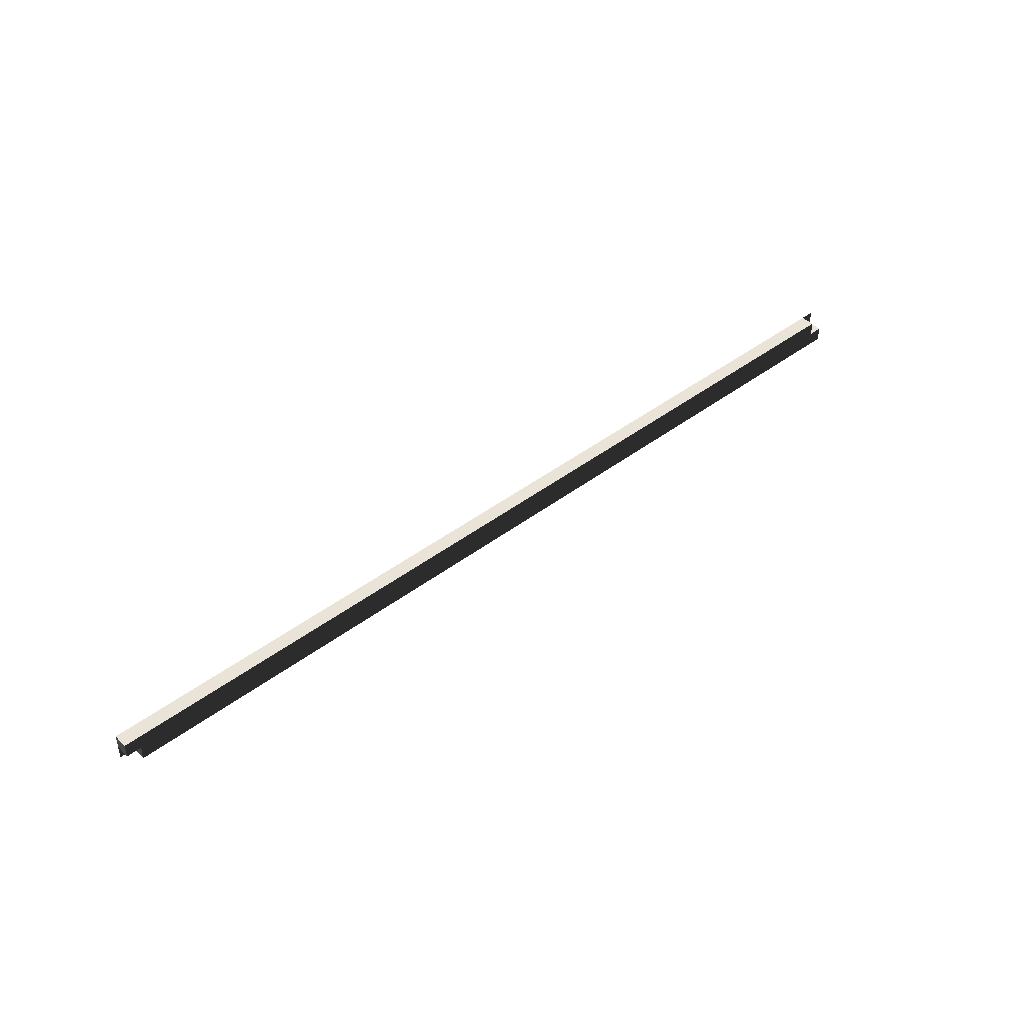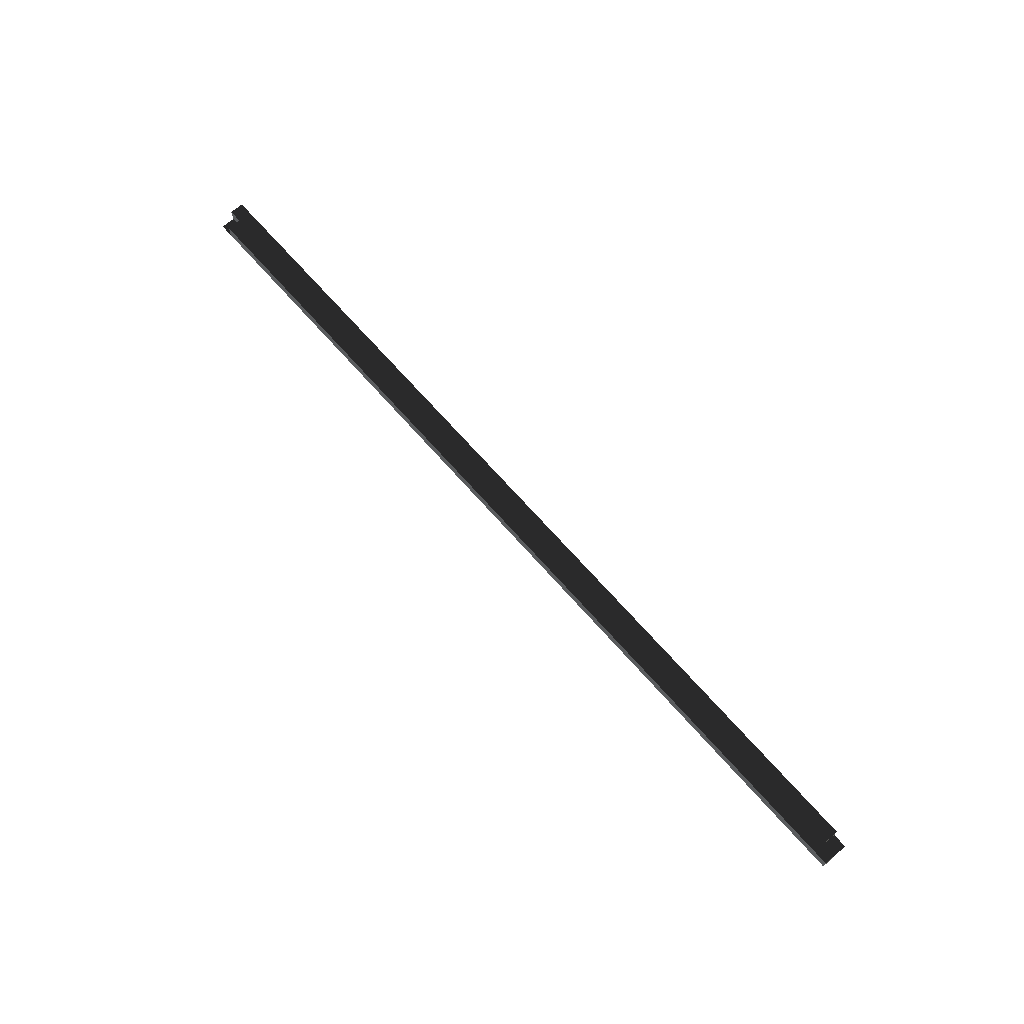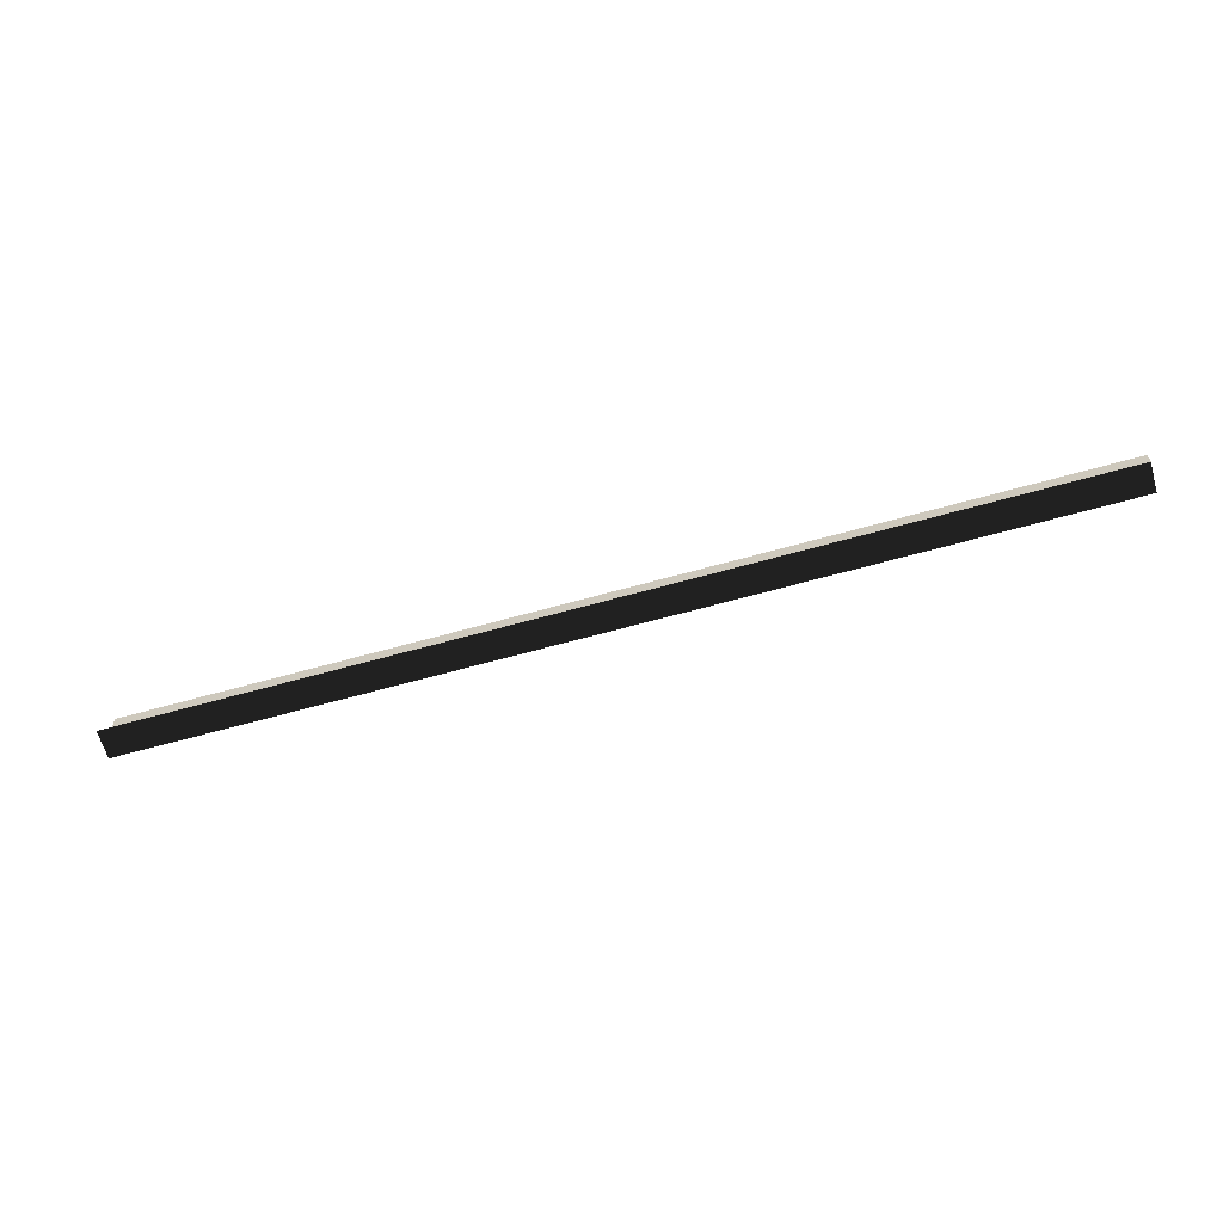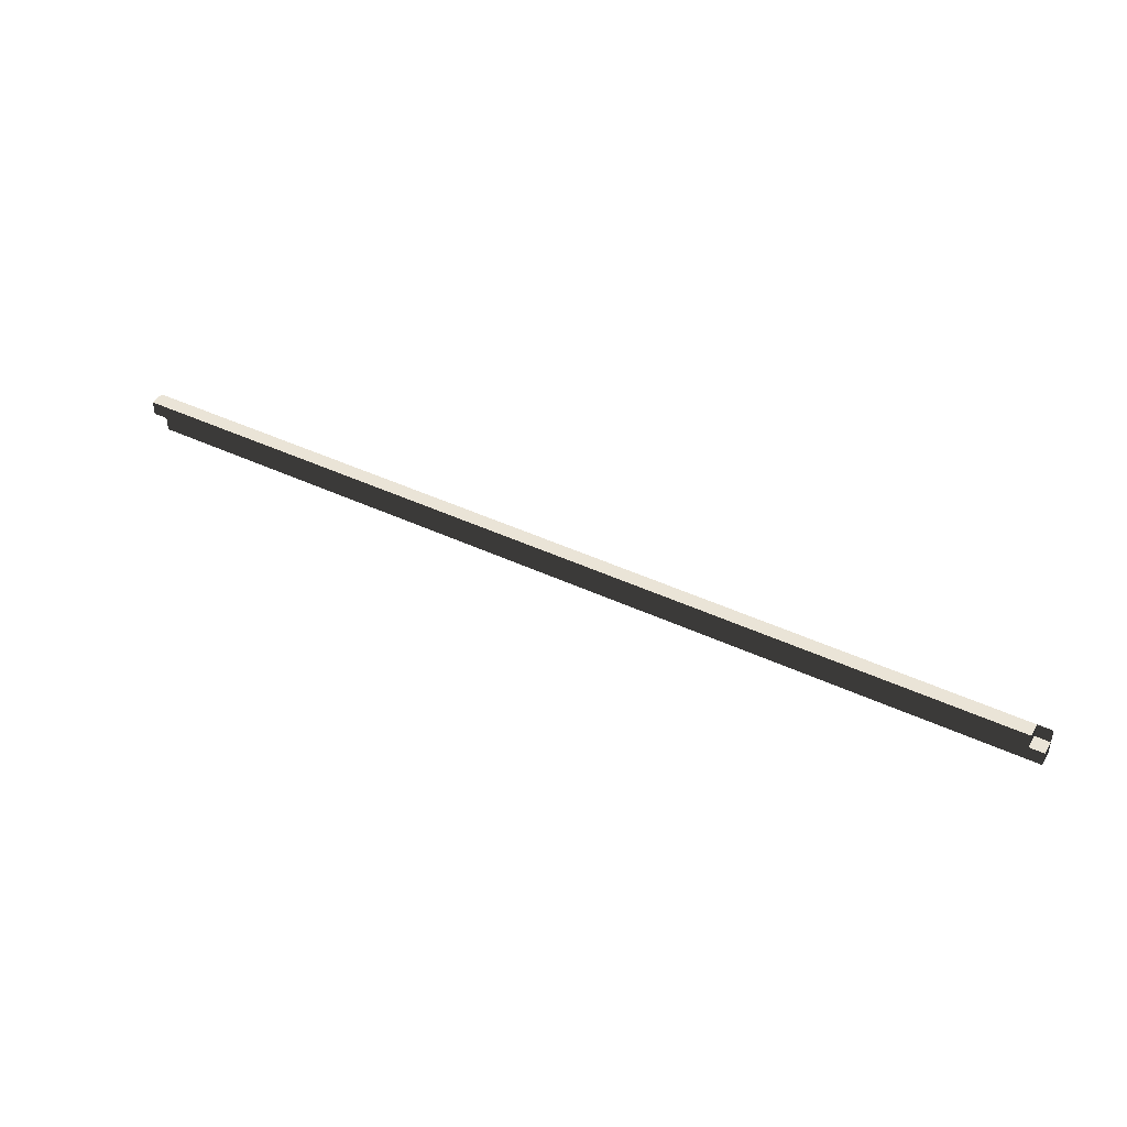
<metadata>
{"format":"obj","ext":"obj","renderer":"f3d","projection":"perspective","resolution":1024,"background":"white","views":[{"elev":43.3,"azim":138.1,"up":"+Z"},{"elev":68.1,"azim":48.8,"up":"+Y"},{"elev":-63.4,"azim":15.9,"up":"+Y"},{"elev":43.6,"azim":-151.1,"up":"+Z"}]}
</metadata>
<code>
v 0 1 0
v 0 0 0
v 1 0 0
v 1 1 0
v 1 1 1
v 1 0 1
v 0 0 1
v 0 1 1
v 1 0 2
v 0 0 2
v 2 0 0
v 2 1 0
v 2 1 1
v 2 0 1
v 2 1 2
v 2 0 2
v 1 1 2
v 3 0 0
v 3 1 0
v 3 1 1
v 3 0 1
v 3 1 2
v 3 0 2
v 4 0 0
v 4 1 0
v 4 1 1
v 4 0 1
v 4 1 2
v 4 0 2
v 5 0 0
v 5 1 0
v 5 1 1
v 5 0 1
v 5 1 2
v 5 0 2
v 6 0 0
v 6 1 0
v 6 1 1
v 6 0 1
v 6 1 2
v 6 0 2
v 7 0 0
v 7 1 0
v 7 1 1
v 7 0 1
v 7 1 2
v 7 0 2
v 8 0 0
v 8 1 0
v 8 1 1
v 8 0 1
v 8 1 2
v 8 0 2
v 9 0 0
v 9 1 0
v 9 1 1
v 9 0 1
v 9 1 2
v 9 0 2
v 10 0 0
v 10 1 0
v 10 1 1
v 10 0 1
v 10 1 2
v 10 0 2
v 11 0 0
v 11 1 0
v 11 1 1
v 11 0 1
v 11 1 2
v 11 0 2
v 12 0 0
v 12 1 0
v 12 1 1
v 12 0 1
v 12 1 2
v 12 0 2
v 13 0 0
v 13 1 0
v 13 1 1
v 13 0 1
v 13 1 2
v 13 0 2
v 14 0 0
v 14 1 0
v 14 1 1
v 14 0 1
v 14 1 2
v 14 0 2
v 15 0 0
v 15 1 0
v 15 1 1
v 15 0 1
v 15 1 2
v 15 0 2
v 16 0 0
v 16 1 0
v 16 1 1
v 16 0 1
v 16 1 2
v 16 0 2
v 17 0 0
v 17 1 0
v 17 1 1
v 17 0 1
v 17 1 2
v 17 0 2
v 18 0 0
v 18 1 0
v 18 1 1
v 18 0 1
v 18 1 2
v 18 0 2
v 19 0 0
v 19 1 0
v 19 1 1
v 19 0 1
v 19 1 2
v 19 0 2
v 20 0 0
v 20 1 0
v 20 1 1
v 20 0 1
v 20 1 2
v 20 0 2
v 21 0 0
v 21 1 0
v 21 1 1
v 21 0 1
v 21 1 2
v 21 0 2
v 22 0 0
v 22 1 0
v 22 1 1
v 22 0 1
v 22 1 2
v 22 0 2
v 23 0 0
v 23 1 0
v 23 1 1
v 23 0 1
v 23 1 2
v 23 0 2
v 24 0 0
v 24 1 0
v 24 1 1
v 24 0 1
v 24 1 2
v 24 0 2
v 25 0 0
v 25 1 0
v 25 1 1
v 25 0 1
v 25 1 2
v 25 0 2
v 26 0 0
v 26 1 0
v 26 1 1
v 26 0 1
v 26 1 2
v 26 0 2
v 27 0 0
v 27 1 0
v 27 1 1
v 27 0 1
v 27 1 2
v 27 0 2
v 28 0 0
v 28 1 0
v 28 1 1
v 28 0 1
v 28 1 2
v 28 0 2
v 29 0 0
v 29 1 0
v 29 1 1
v 29 0 1
v 29 1 2
v 29 0 2
v 30 0 0
v 30 1 0
v 30 1 1
v 30 0 1
v 30 1 2
v 30 0 2
v 31 0 0
v 31 1 0
v 31 1 1
v 31 0 1
v 31 1 2
v 31 0 2
v 32 0 0
v 32 1 0
v 32 1 1
v 32 0 1
v 32 1 2
v 32 0 2
v 33 0 0
v 33 1 0
v 33 1 1
v 33 0 1
v 33 1 2
v 33 0 2
v 34 0 0
v 34 1 0
v 34 1 1
v 34 0 1
v 34 1 2
v 34 0 2
v 35 0 0
v 35 1 0
v 35 1 1
v 35 0 1
v 35 1 2
v 35 0 2
v 36 0 0
v 36 1 0
v 36 1 1
v 36 0 1
v 36 1 2
v 36 0 2
v 37 0 0
v 37 1 0
v 37 1 1
v 37 0 1
v 37 1 2
v 37 0 2
v 38 0 0
v 38 1 0
v 38 1 1
v 38 0 1
v 38 1 2
v 38 0 2
v 39 0 0
v 39 1 0
v 39 1 1
v 39 0 1
v 39 1 2
v 39 0 2
v 40 0 0
v 40 1 0
v 40 1 1
v 40 0 1
v 40 1 2
v 40 0 2
v 41 0 0
v 41 1 0
v 41 1 1
v 41 0 1
v 41 1 2
v 41 0 2
v 42 0 0
v 42 1 0
v 42 1 1
v 42 0 1
v 42 1 2
v 42 0 2
v 43 0 0
v 43 1 0
v 43 1 1
v 43 0 1
v 43 1 2
v 43 0 2
v 44 0 0
v 44 1 0
v 44 1 1
v 44 0 1
v 44 1 2
v 44 0 2
v 45 0 0
v 45 1 0
v 45 1 1
v 45 0 1
v 45 1 2
v 45 0 2
v 46 0 0
v 46 1 0
v 46 1 1
v 46 0 1
v 46 1 2
v 46 0 2
v 47 0 0
v 47 1 0
v 47 1 1
v 47 0 1
v 47 1 2
v 47 0 2
v 48 0 0
v 48 1 0
v 48 1 1
v 48 0 1
v 48 1 2
v 48 0 2
v 49 0 0
v 49 1 0
v 49 1 1
v 49 0 1
v 49 1 2
v 49 0 2
v 50 0 0
v 50 1 0
v 50 1 1
v 50 0 1
v 50 1 2
v 50 0 2
v 51 0 0
v 51 1 0
v 51 1 1
v 51 0 1
v 51 1 2
v 51 0 2
v 52 0 0
v 52 1 0
v 52 1 1
v 52 0 1
v 52 1 2
v 52 0 2
v 53 0 0
v 53 1 0
v 53 1 1
v 53 0 1
v 53 1 2
v 53 0 2
v 54 0 0
v 54 1 0
v 54 1 1
v 54 0 1
v 54 1 2
v 54 0 2
v 55 0 0
v 55 1 0
v 55 1 1
v 55 0 1
v 55 1 2
v 55 0 2
v 56 0 0
v 56 1 0
v 56 1 1
v 56 0 1
v 56 1 2
v 56 0 2
v 57 0 0
v 57 1 0
v 57 1 1
v 57 0 1
v 57 1 2
v 57 0 2
v 58 0 0
v 58 1 0
v 58 1 1
v 58 0 1
v 58 1 2
v 58 0 2
v 59 0 0
v 59 1 0
v 59 1 1
v 59 0 1
v 59 1 2
v 59 0 2
v 60 0 0
v 60 1 0
v 60 1 1
v 60 0 1
v 60 1 2
v 60 0 2
v 61 0 0
v 61 1 0
v 61 1 1
v 61 0 1
v 61 1 2
v 61 0 2
v 62 0 0
v 62 1 0
v 62 1 1
v 62 0 1
v 62 1 2
v 62 0 2
v 63 0 0
v 63 1 0
v 63 1 1
v 63 0 1
v 63 1 2
v 63 0 2
v 64 0 0
v 64 0 1
v 64 1 1
v 64 1 2
v 64 0 2
g Object(1,1)[length_1]
f 1 2 3 4
f 5 6 7 8
f 8 7 2 1
f 8 1 4 5
f 6 3 2 7
g Object(1,2)[length_0]
f 10 7 6 9
g Object(2,1)[length_1]
f 4 3 11 12
f 5 4 12 13
f 14 11 3 6
g Object(2,2)[length_1]
f 15 16 9 17
f 17 9 6 5
f 17 5 13 15
f 16 14 6 9
g Object(3,1)[length_1]
f 12 11 18 19
f 13 12 19 20
f 21 18 11 14
g Object(3,2)[length_1]
f 22 23 16 15
f 15 13 20 22
f 23 21 14 16
g Object(4,1)[length_1]
f 19 18 24 25
f 20 19 25 26
f 27 24 18 21
g Object(4,2)[length_1]
f 28 29 23 22
f 22 20 26 28
f 29 27 21 23
g Object(5,1)[length_1]
f 25 24 30 31
f 26 25 31 32
f 33 30 24 27
g Object(5,2)[length_1]
f 34 35 29 28
f 28 26 32 34
f 35 33 27 29
g Object(6,1)[length_1]
f 31 30 36 37
f 32 31 37 38
f 39 36 30 33
g Object(6,2)[length_1]
f 40 41 35 34
f 34 32 38 40
f 41 39 33 35
g Object(7,1)[length_1]
f 37 36 42 43
f 38 37 43 44
f 45 42 36 39
g Object(7,2)[length_1]
f 46 47 41 40
f 40 38 44 46
f 47 45 39 41
g Object(8,1)[length_1]
f 43 42 48 49
f 44 43 49 50
f 51 48 42 45
g Object(8,2)[length_1]
f 52 53 47 46
f 46 44 50 52
f 53 51 45 47
g Object(9,1)[length_1]
f 49 48 54 55
f 50 49 55 56
f 57 54 48 51
g Object(9,2)[length_1]
f 58 59 53 52
f 52 50 56 58
f 59 57 51 53
g Object(10,1)[length_1]
f 55 54 60 61
f 56 55 61 62
f 63 60 54 57
g Object(10,2)[length_1]
f 64 65 59 58
f 58 56 62 64
f 65 63 57 59
g Object(11,1)[length_1]
f 61 60 66 67
f 62 61 67 68
f 69 66 60 63
g Object(11,2)[length_1]
f 70 71 65 64
f 64 62 68 70
f 71 69 63 65
g Object(12,1)[length_1]
f 67 66 72 73
f 68 67 73 74
f 75 72 66 69
g Object(12,2)[length_1]
f 76 77 71 70
f 70 68 74 76
f 77 75 69 71
g Object(13,1)[length_1]
f 73 72 78 79
f 74 73 79 80
f 81 78 72 75
g Object(13,2)[length_1]
f 82 83 77 76
f 76 74 80 82
f 83 81 75 77
g Object(14,1)[length_1]
f 79 78 84 85
f 80 79 85 86
f 87 84 78 81
g Object(14,2)[length_1]
f 88 89 83 82
f 82 80 86 88
f 89 87 81 83
g Object(15,1)[length_1]
f 85 84 90 91
f 86 85 91 92
f 93 90 84 87
g Object(15,2)[length_1]
f 94 95 89 88
f 88 86 92 94
f 95 93 87 89
g Object(16,1)[length_1]
f 91 90 96 97
f 92 91 97 98
f 99 96 90 93
g Object(16,2)[length_1]
f 100 101 95 94
f 94 92 98 100
f 101 99 93 95
g Object(17,1)[length_1]
f 97 96 102 103
f 98 97 103 104
f 105 102 96 99
g Object(17,2)[length_1]
f 106 107 101 100
f 100 98 104 106
f 107 105 99 101
g Object(18,1)[length_1]
f 103 102 108 109
f 104 103 109 110
f 111 108 102 105
g Object(18,2)[length_1]
f 112 113 107 106
f 106 104 110 112
f 113 111 105 107
g Object(19,1)[length_1]
f 109 108 114 115
f 110 109 115 116
f 117 114 108 111
g Object(19,2)[length_1]
f 118 119 113 112
f 112 110 116 118
f 119 117 111 113
g Object(20,1)[length_1]
f 115 114 120 121
f 116 115 121 122
f 123 120 114 117
g Object(20,2)[length_1]
f 124 125 119 118
f 118 116 122 124
f 125 123 117 119
g Object(21,1)[length_1]
f 121 120 126 127
f 122 121 127 128
f 129 126 120 123
g Object(21,2)[length_1]
f 130 131 125 124
f 124 122 128 130
f 131 129 123 125
g Object(22,1)[length_1]
f 127 126 132 133
f 128 127 133 134
f 135 132 126 129
g Object(22,2)[length_1]
f 136 137 131 130
f 130 128 134 136
f 137 135 129 131
g Object(23,1)[length_1]
f 133 132 138 139
f 134 133 139 140
f 141 138 132 135
g Object(23,2)[length_1]
f 142 143 137 136
f 136 134 140 142
f 143 141 135 137
g Object(24,1)[length_1]
f 139 138 144 145
f 140 139 145 146
f 147 144 138 141
g Object(24,2)[length_1]
f 148 149 143 142
f 142 140 146 148
f 149 147 141 143
g Object(25,1)[length_1]
f 145 144 150 151
f 146 145 151 152
f 153 150 144 147
g Object(25,2)[length_1]
f 154 155 149 148
f 148 146 152 154
f 155 153 147 149
g Object(26,1)[length_1]
f 151 150 156 157
f 152 151 157 158
f 159 156 150 153
g Object(26,2)[length_1]
f 160 161 155 154
f 154 152 158 160
f 161 159 153 155
g Object(27,1)[length_1]
f 157 156 162 163
f 158 157 163 164
f 165 162 156 159
g Object(27,2)[length_1]
f 166 167 161 160
f 160 158 164 166
f 167 165 159 161
g Object(28,1)[length_1]
f 163 162 168 169
f 164 163 169 170
f 171 168 162 165
g Object(28,2)[length_1]
f 172 173 167 166
f 166 164 170 172
f 173 171 165 167
g Object(29,1)[length_1]
f 169 168 174 175
f 170 169 175 176
f 177 174 168 171
g Object(29,2)[length_1]
f 178 179 173 172
f 172 170 176 178
f 179 177 171 173
g Object(30,1)[length_1]
f 175 174 180 181
f 176 175 181 182
f 183 180 174 177
g Object(30,2)[length_1]
f 184 185 179 178
f 178 176 182 184
f 185 183 177 179
g Object(31,1)[length_1]
f 181 180 186 187
f 182 181 187 188
f 189 186 180 183
g Object(31,2)[length_1]
f 190 191 185 184
f 184 182 188 190
f 191 189 183 185
g Object(32,1)[length_1]
f 187 186 192 193
f 188 187 193 194
f 195 192 186 189
g Object(32,2)[length_1]
f 196 197 191 190
f 190 188 194 196
f 197 195 189 191
g Object(33,1)[length_1]
f 193 192 198 199
f 194 193 199 200
f 201 198 192 195
g Object(33,2)[length_1]
f 202 203 197 196
f 196 194 200 202
f 203 201 195 197
g Object(34,1)[length_1]
f 199 198 204 205
f 200 199 205 206
f 207 204 198 201
g Object(34,2)[length_1]
f 208 209 203 202
f 202 200 206 208
f 209 207 201 203
g Object(35,1)[length_1]
f 205 204 210 211
f 206 205 211 212
f 213 210 204 207
g Object(35,2)[length_1]
f 214 215 209 208
f 208 206 212 214
f 215 213 207 209
g Object(36,1)[length_1]
f 211 210 216 217
f 212 211 217 218
f 219 216 210 213
g Object(36,2)[length_1]
f 220 221 215 214
f 214 212 218 220
f 221 219 213 215
g Object(37,1)[length_1]
f 217 216 222 223
f 218 217 223 224
f 225 222 216 219
g Object(37,2)[length_1]
f 226 227 221 220
f 220 218 224 226
f 227 225 219 221
g Object(38,1)[length_1]
f 223 222 228 229
f 224 223 229 230
f 231 228 222 225
g Object(38,2)[length_1]
f 232 233 227 226
f 226 224 230 232
f 233 231 225 227
g Object(39,1)[length_1]
f 229 228 234 235
f 230 229 235 236
f 237 234 228 231
g Object(39,2)[length_1]
f 238 239 233 232
f 232 230 236 238
f 239 237 231 233
g Object(40,1)[length_1]
f 235 234 240 241
f 236 235 241 242
f 243 240 234 237
g Object(40,2)[length_1]
f 244 245 239 238
f 238 236 242 244
f 245 243 237 239
g Object(41,1)[length_1]
f 241 240 246 247
f 242 241 247 248
f 249 246 240 243
g Object(41,2)[length_1]
f 250 251 245 244
f 244 242 248 250
f 251 249 243 245
g Object(42,1)[length_1]
f 247 246 252 253
f 248 247 253 254
f 255 252 246 249
g Object(42,2)[length_1]
f 256 257 251 250
f 250 248 254 256
f 257 255 249 251
g Object(43,1)[length_1]
f 253 252 258 259
f 254 253 259 260
f 261 258 252 255
g Object(43,2)[length_1]
f 262 263 257 256
f 256 254 260 262
f 263 261 255 257
g Object(44,1)[length_1]
f 259 258 264 265
f 260 259 265 266
f 267 264 258 261
g Object(44,2)[length_1]
f 268 269 263 262
f 262 260 266 268
f 269 267 261 263
g Object(45,1)[length_1]
f 265 264 270 271
f 266 265 271 272
f 273 270 264 267
g Object(45,2)[length_1]
f 274 275 269 268
f 268 266 272 274
f 275 273 267 269
g Object(46,1)[length_1]
f 271 270 276 277
f 272 271 277 278
f 279 276 270 273
g Object(46,2)[length_1]
f 280 281 275 274
f 274 272 278 280
f 281 279 273 275
g Object(47,1)[length_1]
f 277 276 282 283
f 278 277 283 284
f 285 282 276 279
g Object(47,2)[length_1]
f 286 287 281 280
f 280 278 284 286
f 287 285 279 281
g Object(48,1)[length_1]
f 283 282 288 289
f 284 283 289 290
f 291 288 282 285
g Object(48,2)[length_1]
f 292 293 287 286
f 286 284 290 292
f 293 291 285 287
g Object(49,1)[length_1]
f 289 288 294 295
f 290 289 295 296
f 297 294 288 291
g Object(49,2)[length_1]
f 298 299 293 292
f 292 290 296 298
f 299 297 291 293
g Object(50,1)[length_1]
f 295 294 300 301
f 296 295 301 302
f 303 300 294 297
g Object(50,2)[length_1]
f 304 305 299 298
f 298 296 302 304
f 305 303 297 299
g Object(51,1)[length_1]
f 301 300 306 307
f 302 301 307 308
f 309 306 300 303
g Object(51,2)[length_1]
f 310 311 305 304
f 304 302 308 310
f 311 309 303 305
g Object(52,1)[length_1]
f 307 306 312 313
f 308 307 313 314
f 315 312 306 309
g Object(52,2)[length_1]
f 316 317 311 310
f 310 308 314 316
f 317 315 309 311
g Object(53,1)[length_1]
f 313 312 318 319
f 314 313 319 320
f 321 318 312 315
g Object(53,2)[length_1]
f 322 323 317 316
f 316 314 320 322
f 323 321 315 317
g Object(54,1)[length_1]
f 319 318 324 325
f 320 319 325 326
f 327 324 318 321
g Object(54,2)[length_1]
f 328 329 323 322
f 322 320 326 328
f 329 327 321 323
g Object(55,1)[length_1]
f 325 324 330 331
f 326 325 331 332
f 333 330 324 327
g Object(55,2)[length_1]
f 334 335 329 328
f 328 326 332 334
f 335 333 327 329
g Object(56,1)[length_1]
f 331 330 336 337
f 332 331 337 338
f 339 336 330 333
g Object(56,2)[length_1]
f 340 341 335 334
f 334 332 338 340
f 341 339 333 335
g Object(57,1)[length_1]
f 337 336 342 343
f 338 337 343 344
f 345 342 336 339
g Object(57,2)[length_1]
f 346 347 341 340
f 340 338 344 346
f 347 345 339 341
g Object(58,1)[length_1]
f 343 342 348 349
f 344 343 349 350
f 351 348 342 345
g Object(58,2)[length_1]
f 352 353 347 346
f 346 344 350 352
f 353 351 345 347
g Object(59,1)[length_1]
f 349 348 354 355
f 350 349 355 356
f 357 354 348 351
g Object(59,2)[length_1]
f 358 359 353 352
f 352 350 356 358
f 359 357 351 353
g Object(60,1)[length_1]
f 355 354 360 361
f 356 355 361 362
f 363 360 354 357
g Object(60,2)[length_1]
f 364 365 359 358
f 358 356 362 364
f 365 363 357 359
g Object(61,1)[length_1]
f 361 360 366 367
f 362 361 367 368
f 369 366 360 363
g Object(61,2)[length_1]
f 370 371 365 364
f 364 362 368 370
f 371 369 363 365
g Object(62,1)[length_1]
f 367 366 372 373
f 368 367 373 374
f 375 372 366 369
g Object(62,2)[length_1]
f 376 377 371 370
f 370 368 374 376
f 377 375 369 371
g Object(63,1)[length_1]
f 373 372 378 379
f 379 378 381 380
f 374 373 379 380
f 381 378 372 375
g Object(63,2)[length_1]
f 382 383 377 376
f 376 374 380 382
f 383 381 375 377
g Object(64,1)[length_0]
f 381 378 384 385
g Object(64,2)[length_1]
f 380 381 385 386
f 387 388 383 382
f 386 385 388 387
f 382 380 386 387
f 388 385 381 383

</code>
